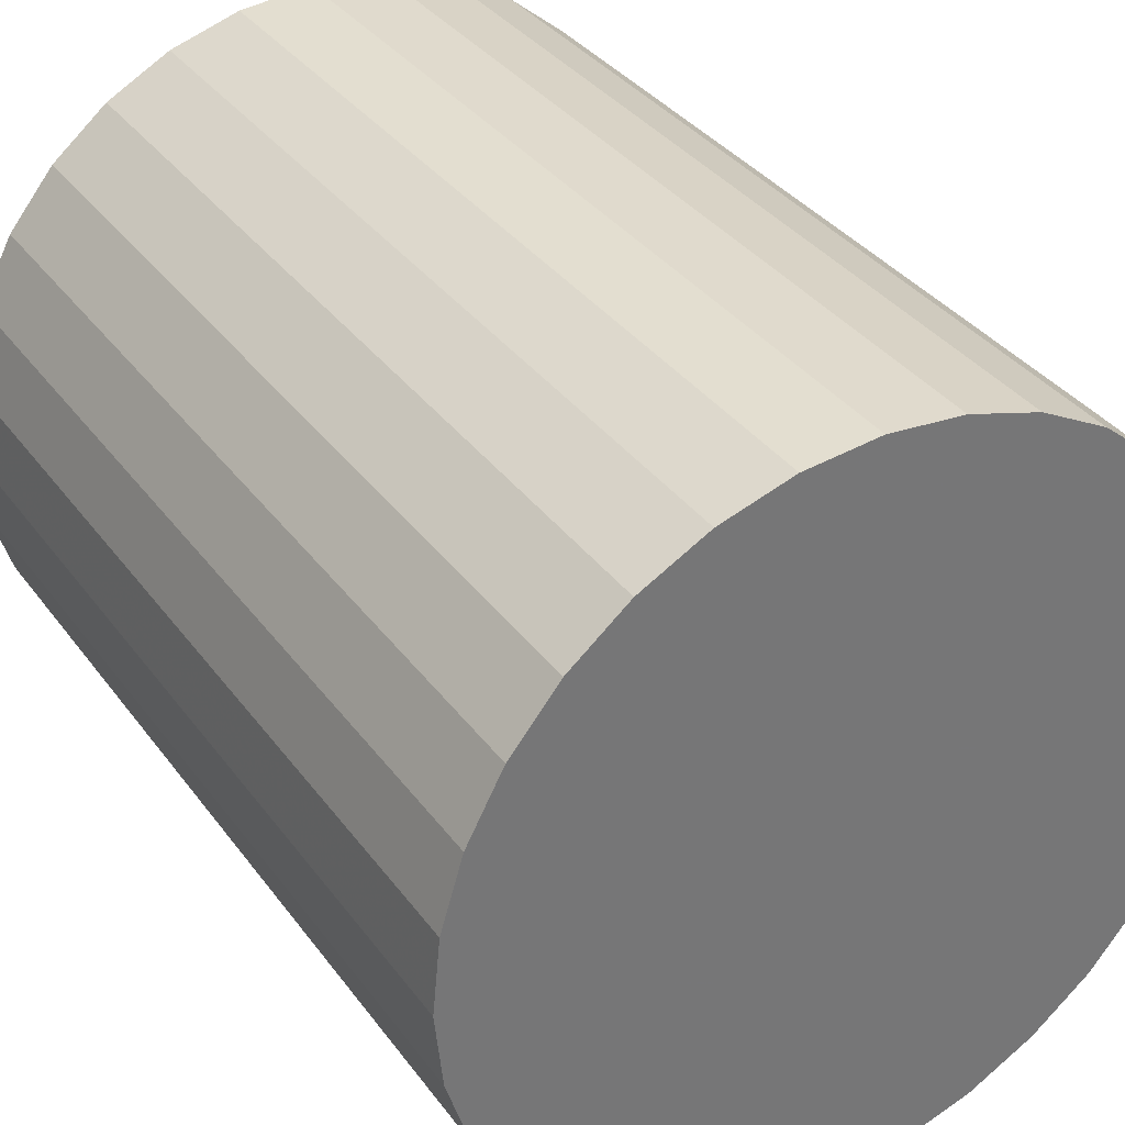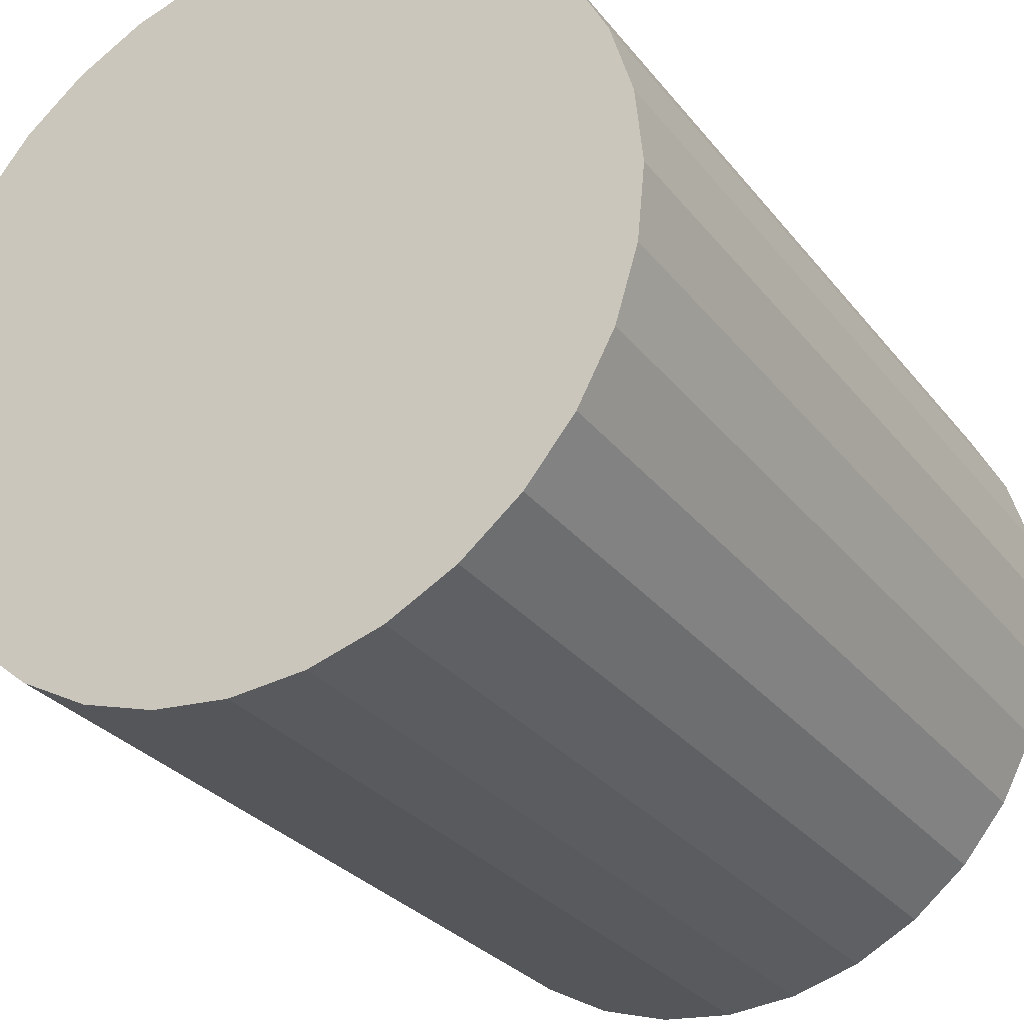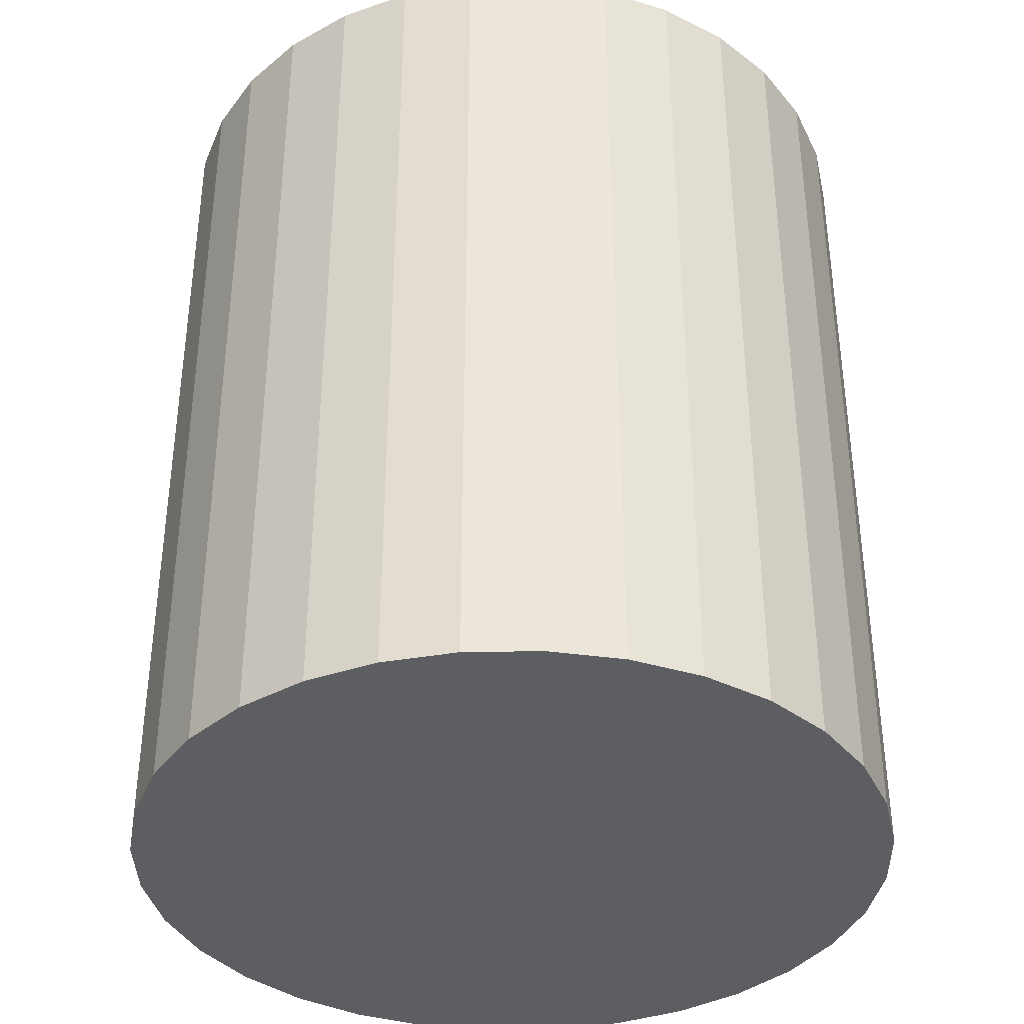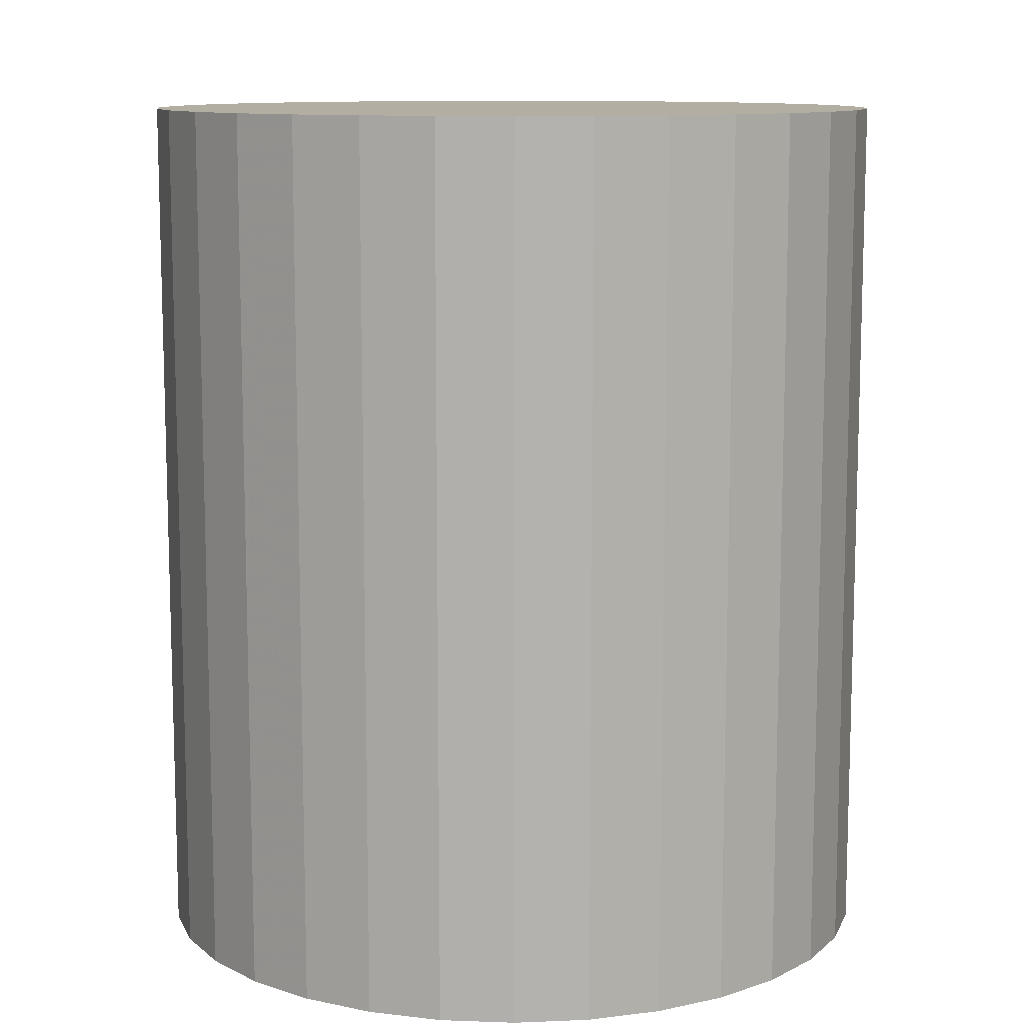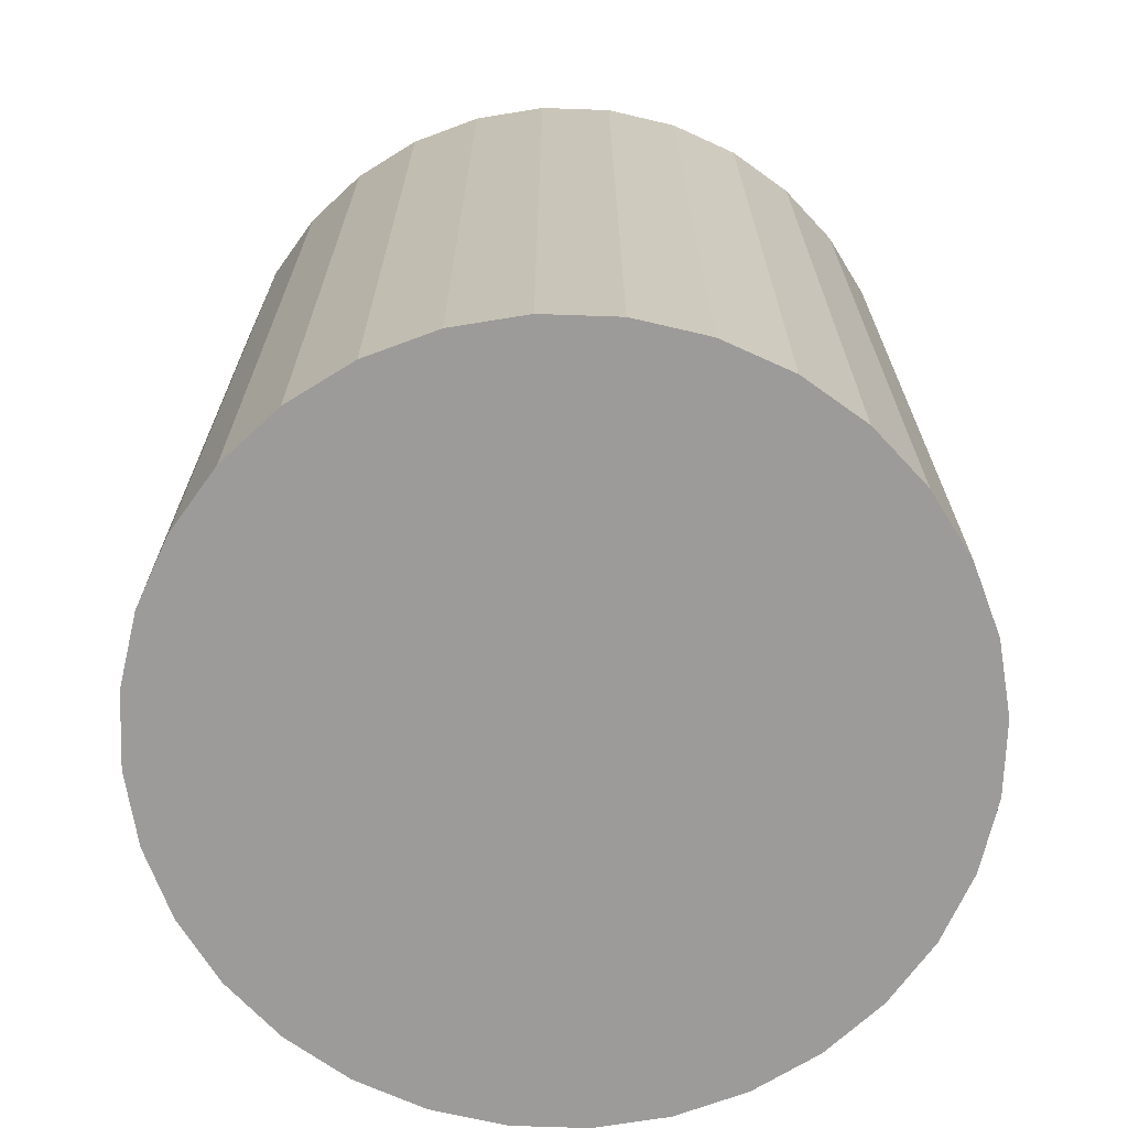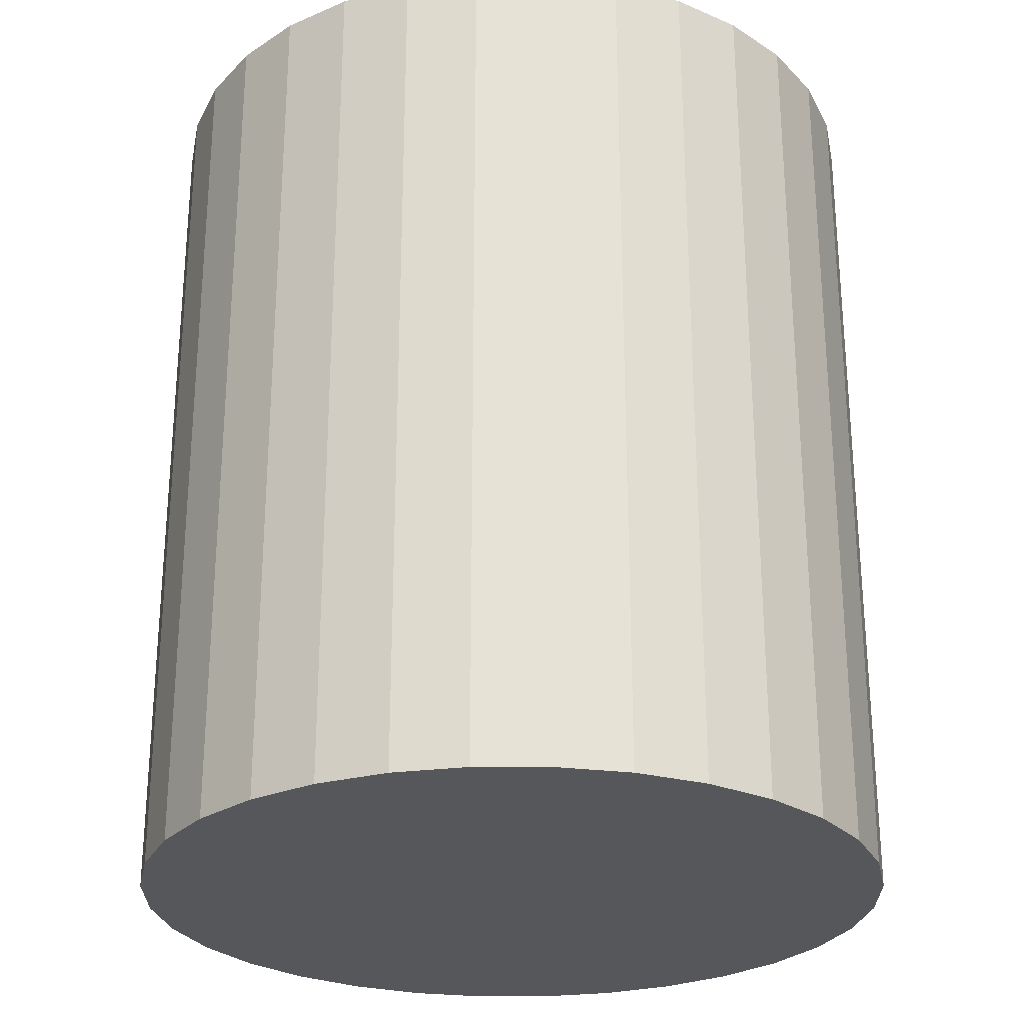
<metadata>
{"format":"obj","ext":"obj","renderer":"f3d","projection":"perspective","resolution":1024,"background":"white","views":[{"elev":35.2,"azim":-31.2,"up":"+Y"},{"elev":-28.9,"azim":30.2,"up":"+Y"},{"elev":-37.5,"azim":-38.1,"up":"+Z"},{"elev":10.7,"azim":78.4,"up":"+Z"},{"elev":-69.7,"azim":127.4,"up":"+Z"},{"elev":-26.7,"azim":5.7,"up":"+Z"}]}
</metadata>
<code>
v 0 0 -0.03282
v 0.02805 0 -0.03282
v 0.02805 0 0.03282
v 0 0 0.03282
v 0.02751 0.005473 -0.03282
v 0.02751 0.005473 0.03282
v 0.02592 0.01074 -0.03282
v 0.02592 0.01074 0.03282
v 0.02333 0.01559 -0.03282
v 0.02333 0.01559 0.03282
v 0.01984 0.01984 -0.03282
v 0.01984 0.01984 0.03282
v 0.01559 0.02333 -0.03282
v 0.01559 0.02333 0.03282
v 0.01074 0.02592 -0.03282
v 0.01074 0.02592 0.03282
v 0.005473 0.02751 -0.03282
v 0.005473 0.02751 0.03282
v 0 0.02805 -0.03282
v 0 0.02805 0.03282
v -0.005473 0.02751 -0.03282
v -0.005473 0.02751 0.03282
v -0.01074 0.02592 -0.03282
v -0.01074 0.02592 0.03282
v -0.01559 0.02333 -0.03282
v -0.01559 0.02333 0.03282
v -0.01984 0.01984 -0.03282
v -0.01984 0.01984 0.03282
v -0.02333 0.01559 -0.03282
v -0.02333 0.01559 0.03282
v -0.02592 0.01074 -0.03282
v -0.02592 0.01074 0.03282
v -0.02751 0.005473 -0.03282
v -0.02751 0.005473 0.03282
v -0.02805 0 -0.03282
v -0.02805 0 0.03282
v -0.02751 -0.005473 -0.03282
v -0.02751 -0.005473 0.03282
v -0.02592 -0.01074 -0.03282
v -0.02592 -0.01074 0.03282
v -0.02333 -0.01559 -0.03282
v -0.02333 -0.01559 0.03282
v -0.01984 -0.01984 -0.03282
v -0.01984 -0.01984 0.03282
v -0.01559 -0.02333 -0.03282
v -0.01559 -0.02333 0.03282
v -0.01074 -0.02592 -0.03282
v -0.01074 -0.02592 0.03282
v -0.005473 -0.02751 -0.03282
v -0.005473 -0.02751 0.03282
v -0 -0.02805 -0.03282
v -0 -0.02805 0.03282
v 0.005473 -0.02751 -0.03282
v 0.005473 -0.02751 0.03282
v 0.01074 -0.02592 -0.03282
v 0.01074 -0.02592 0.03282
v 0.01559 -0.02333 -0.03282
v 0.01559 -0.02333 0.03282
v 0.01984 -0.01984 -0.03282
v 0.01984 -0.01984 0.03282
v 0.02333 -0.01559 -0.03282
v 0.02333 -0.01559 0.03282
v 0.02592 -0.01074 -0.03282
v 0.02592 -0.01074 0.03282
v 0.02751 -0.005473 -0.03282
v 0.02751 -0.005473 0.03282
f 2 1 5
f 2 5 3
f 3 5 6
f 3 6 4
f 5 1 7
f 5 7 6
f 6 7 8
f 6 8 4
f 7 1 9
f 7 9 8
f 8 9 10
f 8 10 4
f 9 1 11
f 9 11 10
f 10 11 12
f 10 12 4
f 11 1 13
f 11 13 12
f 12 13 14
f 12 14 4
f 13 1 15
f 13 15 14
f 14 15 16
f 14 16 4
f 15 1 17
f 15 17 16
f 16 17 18
f 16 18 4
f 17 1 19
f 17 19 18
f 18 19 20
f 18 20 4
f 19 1 21
f 19 21 20
f 20 21 22
f 20 22 4
f 21 1 23
f 21 23 22
f 22 23 24
f 22 24 4
f 23 1 25
f 23 25 24
f 24 25 26
f 24 26 4
f 25 1 27
f 25 27 26
f 26 27 28
f 26 28 4
f 27 1 29
f 27 29 28
f 28 29 30
f 28 30 4
f 29 1 31
f 29 31 30
f 30 31 32
f 30 32 4
f 31 1 33
f 31 33 32
f 32 33 34
f 32 34 4
f 33 1 35
f 33 35 34
f 34 35 36
f 34 36 4
f 35 1 37
f 35 37 36
f 36 37 38
f 36 38 4
f 37 1 39
f 37 39 38
f 38 39 40
f 38 40 4
f 39 1 41
f 39 41 40
f 40 41 42
f 40 42 4
f 41 1 43
f 41 43 42
f 42 43 44
f 42 44 4
f 43 1 45
f 43 45 44
f 44 45 46
f 44 46 4
f 45 1 47
f 45 47 46
f 46 47 48
f 46 48 4
f 47 1 49
f 47 49 48
f 48 49 50
f 48 50 4
f 49 1 51
f 49 51 50
f 50 51 52
f 50 52 4
f 51 1 53
f 51 53 52
f 52 53 54
f 52 54 4
f 53 1 55
f 53 55 54
f 54 55 56
f 54 56 4
f 55 1 57
f 55 57 56
f 56 57 58
f 56 58 4
f 57 1 59
f 57 59 58
f 58 59 60
f 58 60 4
f 59 1 61
f 59 61 60
f 60 61 62
f 60 62 4
f 61 1 63
f 61 63 62
f 62 63 64
f 62 64 4
f 63 1 65
f 63 65 64
f 64 65 66
f 64 66 4
f 65 1 2
f 65 2 66
f 66 2 3
f 66 3 4

</code>
